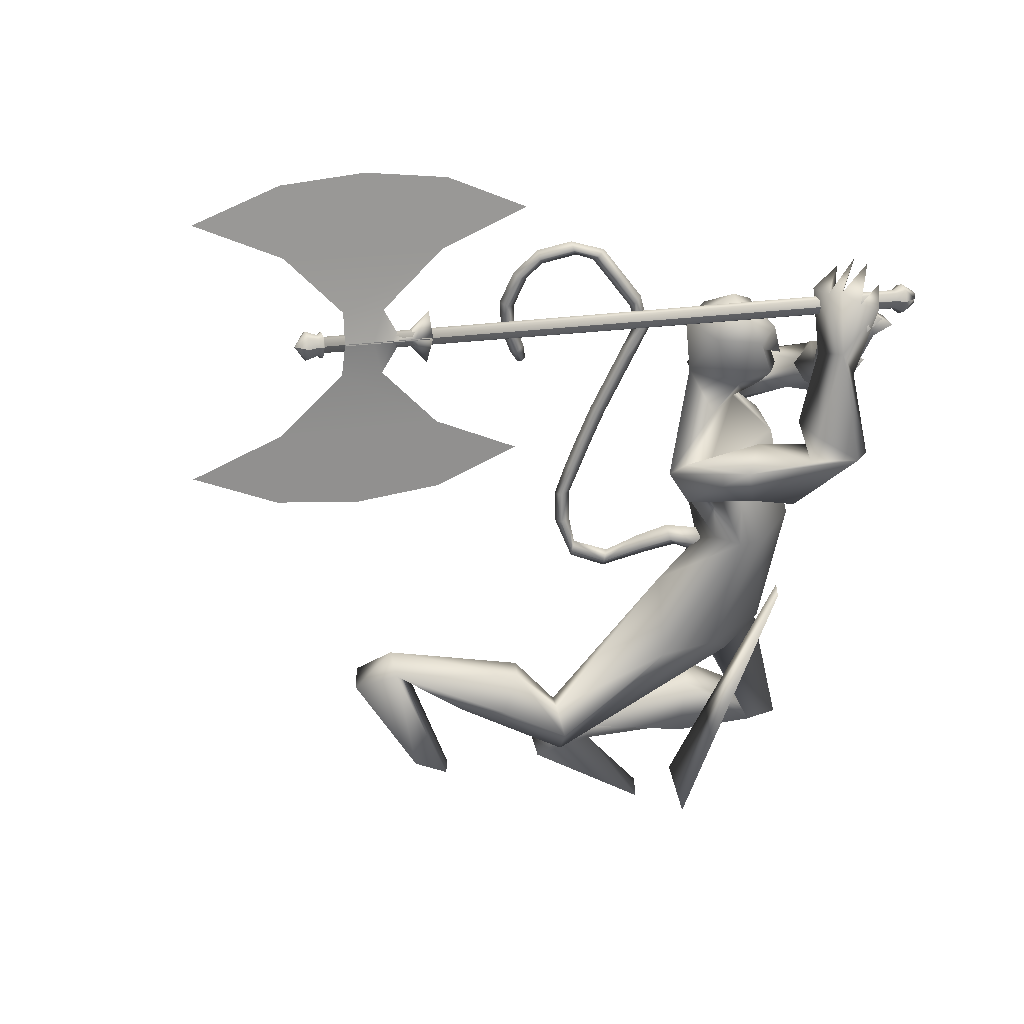
<metadata>
{"format":"obj","ext":"obj","renderer":"f3d","projection":"perspective","resolution":1024,"background":"white","views":[{"elev":-64.4,"azim":-22.2,"up":"+Y"}]}
</metadata>
<code>
o body.001_mesh15-geometry.001
v -1.752 -0.1855 0.4976
v -1.319 -0.0862 0.4364
v -1.692 -0.1514 0.4905
v -1.274 -0.1536 0.6219
v -1.276 -0.2888 0.643
v -1.079 -0.1633 0.5363
v -1.073 -0.2716 0.559
v -1.007 -0.3228 0.4798
v -1.273 -0.3562 0.5071
v -1.641 -0.2141 0.4266
v -0.9377 -0.1756 0.4215
v -1.045 -0.1151 0.4547
v -0.9065 -0.1614 1.183
v -0.7822 -0.03506 0.97
v -0.8443 0.01284 1.085
v -0.7914 0.01954 1.32
v -0.7791 0.1894 1.052
v -0.7454 0.1746 1.46
v -0.7685 -0.1391 1.417
v -0.6881 -0.2082 1.454
v -0.8 -0.3301 0.9621
v -0.9925 -0.2793 0.3992
v -1.426 -0.2821 0.4172
v -1.702 -0.2497 0.4413
v -1.832 -0.2598 0.3397
v -1.519 -0.4141 0.1955
v -1.374 -0.2261 0.1438
v -1.378 -0.3311 0.1549
v -0.6196 -0.2314 1.037
v -0.5328 -0.1331 0.9919
v -0.5763 -0.03264 0.9119
v -0.4415 -0.009928 1.113
v -0.6 -0.1641 1.488
v -0.5353 -0.03794 1.579
v -0.9122 0.037 1.49
v -0.6705 0.2159 1.512
v -0.8603 0.2952 1.809
v -0.9126 0.3073 1.733
v -0.6574 0.3084 1.937
v -0.7476 0.4145 1.883
v -0.9425 0.4269 1.767
v -1.04 0.425 1.847
v -1.096 0.06875 2.003
v -1.132 -0.07819 1.991
v -0.9848 -0.2875 1.597
v -0.9265 -0.3039 1.7
v -0.8317 -0.2722 1.774
v -0.5669 0.1286 1.529
v -0.4647 0.2346 1.177
v -0.4341 0.1241 1.083
v -0.5722 0.02767 0.9173
v -0.5919 0.1034 0.9107
v -0.7613 0.2058 1.853
v -0.7394 -0.05226 1.874
v -0.9667 -0.3368 1.754
v -0.9152 0.01169 1.925
v -1.07 -0.4296 1.765
v -0.9903 -0.1362 1.884
v -1.112 -0.4275 1.707
v -0.9958 -0.407 1.621
v -0.9514 -0.1421 2.04
v -0.8646 -0.05153 2.034
v -0.927 0.0555 2.06
v -1.06 0.09766 2.184
v -1.159 0.0711 2.21
v -1.223 -0.06185 2.165
v -0.8884 0.3011 1.863
v -0.8187 0.3452 2.017
v -0.6522 0.3195 2.057
v -0.4846 0.2154 2.014
v -0.6132 0.3892 1.917
v -0.4487 0.2855 2.09
v -0.4922 0.3506 2.135
v -0.6526 0.3094 2.147
v -0.6318 0.4372 2.093
v -0.8586 0.4466 1.958
v -1.003 0.4093 1.901
v -0.6416 0.1767 2.028
v -0.7001 0.2153 2.067
v -0.5471 -0.01586 2.164
v -0.6236 0.0231 2.27
v -0.6928 -0.02358 2.155
v -0.5625 -0.09753 2.378
v -0.5537 -0.06294 2.451
v -0.6248 -0.04344 2.453
v -0.5804 -0.1834 2.304
v -0.6346 -0.1289 2.302
v -0.7845 -0.1433 2.394
v -0.7007 -0.2919 2.413
v -0.7398 -0.0957 2.419
v -0.61 -0.2551 2.491
v -0.6964 -0.08422 2.454
v -0.6471 -0.311 2.459
v -0.5477 -0.1943 2.468
v -0.8335 -0.01535 2.118
v -0.8561 -0.1139 2.106
v -0.9469 -0.1534 2.21
v -1.103 -0.1575 2.161
v -0.9104 -0.08602 2.17
v -0.8689 -0.01474 2.157
v -0.916 0.03441 2.228
v -1.011 0.06267 2.29
v -0.9053 -0.06986 2.261
v -1.038 -0.1558 2.273
v -0.8473 -0.06942 2.179
v -0.6901 -0.2924 1.775
v -0.7793 -0.4097 1.717
v -0.6277 -0.3804 1.75
v -0.8408 -0.3512 1.91
v -0.8495 -0.4565 1.826
v -0.6524 -0.4124 1.941
v -0.6762 -0.4348 2.045
v -0.5059 -0.4455 2.022
v -0.4683 -0.3669 2.035
v -0.5143 -0.2553 2.011
v -0.6517 -0.2951 1.961
v -0.7342 -0.3173 2.036
v -0.6952 -0.3065 2.33
v -0.7528 -0.2069 2.27
v -0.7171 -0.2957 2.524
v -0.6444 -0.2805 2.529
v -0.6501 -0.1593 2.583
v -0.6769 -0.2101 2.434
v -0.6049 -0.2379 2.253
v -0.7662 -0.1482 2.383
v -0.7441 -0.1741 2.389
v -0.8708 -0.1819 2.484
v -0.8257 -0.2379 2.497
v -0.7882 -0.2573 2.528
v -0.7095 -0.1062 2.622
v -0.7915 -0.04518 2.556
v -0.7443 -0.04274 2.605
v -0.291 0.1769 0.6393
v -0.2934 0.2849 0.6611
v -0.4672 0.3461 1.015
v -0.1498 0.2887 0.5902
v -0.1233 0.184 0.6415
v -0.225 0.1281 0.5931
v -0.516 0.1705 0.6326
v -0.4693 0.1077 0.4504
v -0.8232 0.1849 0.2751
v -0.9528 0.1644 0.08176
v -1.001 0.2616 0.1186
v -0.4607 0.2679 -0.006592
v -0.6159 0.4566 -0.00285
v -0.468 0.3724 0.007533
v -0.8164 0.286 0.1985
v -0.526 0.3053 0.6562
v -0.4585 0.3749 0.542
v -0.2056 0.3342 0.6364
v -0.7674 0.2485 0.1946
v -1.84 -0.1219 0.3452
v -0.418 0.01444 1.253
v -0.4113 -0.05468 1.24
v -0.3362 0.07656 0.2563
v -0.3677 -0.1016 0.2128
v -0.4306 0.1251 0.2563
v -1.095 -0.03905 2.313
f 1 2 3
f 4 2 1
f 4 5 6
f 6 5 7
f 5 8 7
f 5 9 8
f 4 1 5
f 3 11 10
f 2 11 3
f 12 11 2
f 13 6 7
f 13 14 6
f 13 7 21
f 7 8 21
f 9 22 8
f 9 23 22
f 24 23 9
f 24 10 23
f 25 26 24
f 27 26 25
f 27 28 26
f 27 10 28
f 24 28 10
f 28 24 26
f 23 10 11
f 22 23 11
f 21 8 22
f 21 22 29
f 30 29 22
f 32 30 31
f 29 30 32
f 35 16 19
f 35 18 16
f 18 37 36
f 38 37 18
f 38 39 37
f 38 40 39
f 41 40 38
f 41 44 43
f 44 41 38
f 38 18 35
f 45 35 19
f 19 20 46
f 46 20 47
f 47 20 33
f 47 33 34
f 34 32 48
f 34 33 32
f 49 32 50
f 32 31 50
f 50 31 51
f 14 51 31
f 14 52 51
f 52 14 15
f 31 30 11
f 30 22 11
f 31 11 12
f 6 31 12
f 14 31 6
f 15 14 13
f 53 48 36
f 53 34 48
f 54 34 53
f 54 47 34
f 46 47 55
f 54 55 47
f 56 55 54
f 56 57 55
f 58 57 56
f 58 59 57
f 44 59 58
f 44 60 59
f 60 38 45
f 44 38 60
f 44 58 61
f 61 58 56
f 61 56 62
f 63 62 56
f 43 64 63
f 65 64 43
f 66 65 43
f 66 43 44
f 43 63 56
f 56 67 77
f 56 54 67
f 67 54 53
f 37 67 53
f 67 37 68
f 39 69 37
f 39 70 69
f 71 70 39
f 72 70 71
f 71 73 72
f 73 40 75
f 40 73 71
f 71 39 40
f 40 76 75
f 40 41 76
f 41 42 76
f 76 42 77
f 77 42 56
f 43 56 42
f 42 41 43
f 67 68 77
f 76 77 68
f 75 76 68
f 68 37 69
f 70 78 69
f 74 69 79
f 75 69 74
f 75 68 69
f 73 75 74
f 69 78 79
f 72 80 70
f 72 81 80
f 73 81 72
f 73 74 81
f 79 78 82
f 70 82 78
f 70 80 82
f 80 84 83
f 80 81 84
f 81 85 84
f 74 82 81
f 74 79 82
f 82 86 87
f 82 87 88
f 88 87 89
f 87 90 89
f 83 87 80
f 85 87 83
f 87 85 91
f 85 92 91
f 85 81 92
f 81 90 92
f 81 88 90
f 81 82 88
f 90 88 89
f 90 93 92
f 87 93 90
f 87 92 93
f 87 91 92
f 83 94 85
f 83 84 94
f 85 94 84
f 80 87 86
f 80 86 82
f 37 53 36
f 66 44 98
f 44 61 98
f 95 62 63
f 95 96 62
f 61 96 97
f 96 61 62
f 61 97 98
f 97 96 99
f 99 96 100
f 100 96 95
f 100 95 63
f 63 101 100
f 63 64 101
f 64 102 101
f 102 103 101
f 104 97 103
f 98 97 104
f 103 97 99
f 99 105 103
f 100 105 99
f 100 103 105
f 101 103 100
f 38 35 45
f 45 19 46
f 45 46 106
f 60 45 107
f 45 106 107
f 108 107 106
f 110 111 109
f 113 112 111
f 108 114 113
f 114 108 115
f 108 106 115
f 107 108 113
f 113 110 107
f 113 111 110
f 110 109 57
f 55 57 109
f 110 57 59
f 107 110 60
f 60 110 59
f 55 109 46
f 106 46 116
f 109 116 46
f 109 111 116
f 111 117 116
f 112 117 111
f 106 116 115
f 113 118 112
f 113 114 118
f 115 116 119
f 117 119 116
f 112 119 117
f 112 118 119
f 121 120 118
f 123 122 121
f 123 120 122
f 114 115 124
f 114 124 118
f 124 121 118
f 124 123 121
f 115 119 124
f 124 119 125
f 119 127 126
f 118 127 119
f 118 128 127
f 118 129 128
f 120 129 118
f 120 130 129
f 123 130 120
f 123 129 130
f 123 126 129
f 124 126 123
f 125 126 124
f 126 125 119
f 126 131 128
f 127 131 126
f 131 127 128
f 126 128 132
f 128 129 132
f 126 132 129
f 122 120 121
f 52 133 51
f 17 133 52
f 17 134 133
f 17 135 134
f 50 136 49
f 50 137 136
f 51 137 50
f 51 138 137
f 133 138 51
f 139 138 133
f 139 140 138
f 141 140 139
f 143 142 141
f 143 144 142
f 145 144 143
f 145 146 144
f 145 147 146
f 143 147 145
f 148 143 141
f 143 148 147
f 148 149 147
f 139 148 141
f 148 150 149
f 148 134 150
f 148 133 134
f 148 139 133
f 134 135 150
f 135 136 150
f 135 49 136
f 149 150 136
f 149 136 147
f 136 137 147
f 147 137 151
f 141 151 137
f 141 142 151
f 142 144 151
f 146 151 144
f 147 151 146
f 140 141 137
f 138 140 137
f 15 17 52
f 152 10 27
f 3 10 152
f 1 3 152
f 1 152 25
f 152 27 25
f 25 24 1
f 1 24 5
f 5 24 9
f 4 6 12
f 4 12 2
f 154 155 153
f 154 156 155
f 154 153 157
f 154 157 156
f 156 157 155
f 98 104 66
f 65 66 158
f 66 104 158
f 103 102 158
f 155 157 153
f 102 64 65
f 102 65 158
f 104 103 158
f 16 15 13
f 16 17 15
f 18 17 16
f 17 18 36
f 19 16 13
f 13 20 19
f 13 21 20
f 33 29 32
f 20 29 33
f 20 21 29
f 48 32 49
f 17 36 135
f 36 49 135
f 36 48 49
o body_mesh15-geometry
v -0.779 0.01426 1.27
v -0.9464 0.02725 1.192
v -0.7828 0.0631 1.32
v -0.9774 0.06711 1.217
v -0.7938 0.01477 1.369
v -1.011 0.02773 1.238
v -0.7882 -0.03408 1.32
v -0.9803 -0.01213 1.213
v -1.083 0.0361 1.066
v -1.088 0.06978 1.099
v -1.096 0.03647 1.132
v -1.092 0.00279 1.098
v -1.328 0.05589 1.167
v -1.301 0.08043 1.18
v -1.28 0.05036 1.194
v -1.307 0.02582 1.181
v -1.382 0.0658 1.397
v -1.351 0.09041 1.399
v -1.327 0.0603 1.403
v -1.357 0.03568 1.401
v -1.385 0.06945 1.656
v -1.355 0.09465 1.657
v -1.33 0.06499 1.658
v -1.359 0.03979 1.657
v -1.373 0.06603 1.905
v -1.343 0.09122 1.907
v -1.318 0.06156 1.908
v -1.348 0.03637 1.906
v -1.413 0.05507 2.095
v -1.403 0.08484 2.118
v -1.39 0.05981 2.145
v -1.4 0.03004 2.122
v -1.613 0.04933 2.212
v -1.603 0.0791 2.236
v -1.59 0.05408 2.262
v -1.6 0.0243 2.239
v -1.783 0.04138 2.128
v -1.804 0.06772 2.149
v -1.82 0.03914 2.169
v -1.8 0.0128 2.149
v -1.817 0.04484 1.934
v -1.848 0.06922 1.932
v -1.872 0.03891 1.93
v -1.842 0.01452 1.931
v -1.721 0.06096 1.795
v -1.743 0.08567 1.775
v -1.758 0.05588 1.755
v -1.736 0.03117 1.775
v -1.696 0.06462 1.751
v -1.709 0.07923 1.739
v -1.718 0.06162 1.727
v -1.705 0.04701 1.739
v -1.367 0.06422 2.037
v -1.341 0.03456 2.038
v -1.312 0.05975 2.04
v -1.337 0.08941 2.039
v -1.679 0.04873 2.206
v -1.696 0.02016 2.227
v -1.716 0.0465 2.247
v -1.699 0.07507 2.226
v -1.513 0.0522 2.154
v -1.5 0.02717 2.18
v -1.49 0.05694 2.204
v -1.503 0.08197 2.177
v -1.384 0.06866 1.525
v -1.36 0.03855 1.529
v -1.33 0.06317 1.531
v -1.354 0.09329 1.527
v -1.373 0.06317 1.27
v -1.353 0.03311 1.284
v -1.326 0.05765 1.297
v -1.346 0.08771 1.283
v -1.379 0.06774 1.78
v -1.353 0.03808 1.781
v -1.324 0.06327 1.783
v -1.349 0.09293 1.782
v -1.814 0.04242 2.057
v -1.839 0.0121 2.055
v -1.869 0.03649 2.053
v -1.845 0.0668 2.056
v -1.79 0.05095 1.871
v -1.804 0.02123 1.852
v -1.827 0.04594 1.831
v -1.812 0.0757 1.852
v -1.215 0.04354 1.055
v -1.223 0.01323 1.085
v -1.227 0.04388 1.115
v -1.22 0.0742 1.085
v -0.8642 0.02072 1.262
v -0.8926 0.06509 1.296
v -0.9252 0.02125 1.326
v -0.8964 -0.02312 1.293
f 247 160 162
f 248 162 164
f 160 166 167
f 250 166 247
f 249 164 250
f 159 161 163
f 243 244 174
f 166 164 170
f 164 162 168
f 162 160 167
f 227 228 178
f 244 245 173
f 245 246 173
f 246 243 172
f 223 224 182
f 228 229 177
f 229 230 177
f 230 227 176
f 231 232 186
f 224 225 181
f 225 226 181
f 226 223 180
f 211 212 190
f 232 233 185
f 233 234 185
f 234 231 184
f 219 220 194
f 212 213 190
f 213 214 188
f 214 211 187
f 215 216 198
f 220 221 193
f 221 222 193
f 222 219 192
f 235 236 202
f 216 217 197
f 217 218 197
f 218 215 196
f 239 240 206
f 236 237 201
f 237 238 201
f 238 235 200
f 203 206 210
f 240 241 205
f 241 242 205
f 242 239 204
f 208 207 209
f 206 205 209
f 205 204 209
f 204 203 208
f 183 186 212
f 186 185 213
f 185 184 213
f 184 183 214
f 191 194 215
f 194 193 217
f 193 192 217
f 192 191 218
f 187 190 220
f 190 189 221
f 189 188 221
f 188 187 222
f 175 178 224
f 178 177 225
f 177 176 225
f 176 175 226
f 171 174 228
f 174 173 229
f 173 172 229
f 172 171 230
f 179 182 232
f 182 181 233
f 181 180 233
f 180 179 234
f 195 198 235
f 198 197 237
f 197 196 237
f 196 195 238
f 199 202 239
f 202 201 241
f 201 200 241
f 200 199 242
f 167 170 244
f 170 169 245
f 169 168 245
f 168 167 246
f 159 247 248
f 161 248 249
f 165 250 159
f 163 249 165
f 248 247 162
f 249 248 164
f 166 170 167
f 166 160 247
f 164 166 250
f 165 159 163
f 171 243 174
f 164 169 170
f 169 164 168
f 168 162 167
f 175 227 178
f 174 244 173
f 246 172 173
f 243 171 172
f 179 223 182
f 178 228 177
f 230 176 177
f 227 175 176
f 183 231 186
f 182 224 181
f 226 180 181
f 223 179 180
f 187 211 190
f 186 232 185
f 234 184 185
f 231 183 184
f 191 219 194
f 213 189 190
f 189 213 188
f 188 214 187
f 195 215 198
f 194 220 193
f 222 192 193
f 219 191 192
f 199 235 202
f 198 216 197
f 218 196 197
f 215 195 196
f 203 239 206
f 202 236 201
f 238 200 201
f 235 199 200
f 207 203 210
f 206 240 205
f 242 204 205
f 239 203 204
f 207 210 209
f 210 206 209
f 204 208 209
f 203 207 208
f 211 183 212
f 212 186 213
f 184 214 213
f 183 211 214
f 194 216 215
f 216 194 217
f 192 218 217
f 191 215 218
f 219 187 220
f 220 190 221
f 188 222 221
f 187 219 222
f 223 175 224
f 224 178 225
f 176 226 225
f 175 223 226
f 227 171 228
f 228 174 229
f 172 230 229
f 171 227 230
f 231 179 232
f 232 182 233
f 180 234 233
f 179 231 234
f 198 236 235
f 236 198 237
f 196 238 237
f 195 235 238
f 202 240 239
f 240 202 241
f 200 242 241
f 199 239 242
f 243 167 244
f 244 170 245
f 168 246 245
f 167 243 246
f 161 159 248
f 163 161 249
f 250 247 159
f 249 250 165
o Cylinder_Cylinder.001
v -0.5386 -0.06779 2.489
v -2.474 -0.928 1.873
v -0.5475 -0.05044 2.493
v -2.481 -0.9154 1.876
v -0.5598 -0.04783 2.527
v -2.49 -0.9135 1.901
v -0.556 -0.06411 2.538
v -2.487 -0.9253 1.909
v -0.5471 -0.08146 2.534
v -2.48 -0.938 1.906
v -0.5348 -0.08407 2.5
v -2.471 -0.9399 1.881
v -0.5042 -0.05689 2.479
v -0.52 -0.02607 2.485
v -0.5417 -0.02144 2.547
v -0.535 -0.05035 2.565
v -0.5192 -0.08117 2.559
v -0.4975 -0.08579 2.498
v -0.4664 -0.03308 2.524
v -0.4713 -0.02343 2.526
v -0.4781 -0.02198 2.545
v -0.476 -0.03103 2.551
v -0.471 -0.04068 2.549
v -0.4642 -0.04213 2.53
v -2.475 -0.9322 1.855
v -2.487 -0.908 1.86
v -2.504 -0.9044 1.908
v -2.499 -0.927 1.923
v -2.487 -0.9512 1.918
v -2.47 -0.9548 1.87
v -2.49 -0.9369 1.86
v -2.499 -0.9192 1.864
v -2.512 -0.9165 1.899
v -2.508 -0.9331 1.91
v -2.499 -0.9508 1.906
v -2.487 -0.9535 1.871
v -2.515 -0.9794 1.852
v -2.534 -0.9752 1.906
v -2.548 -0.9479 1.912
v -2.554 -0.9223 1.895
v -2.535 -0.9264 1.841
v -2.521 -0.9537 1.835
v -1.718 -0.6783 1.698
v -2.729 -1.128 1.373
v -2.153 -0.7503 2.007
v -2.142 -0.8003 2.014
v -2.416 -0.9223 1.926
v -2.175 -0.9135 1.402
v -2.358 -0.8964 1.945
v -2.438 -1.024 1.347
v -2.387 -0.9094 1.936
v -2.329 -0.8835 1.954
v -1.932 -0.799 1.51
v -2.263 -0.865 1.858
v -2.387 -0.9201 1.818
v -2.021 -0.7929 1.732
v -2.504 -1.008 1.576
v -2.275 -0.8594 1.972
v -2.246 -0.8385 1.95
v -2.129 -0.7873 1.919
v -2.212 -0.7765 1.988
v -2.199 -0.8255 1.996
v -2.224 -0.7988 1.968
v -2.208 -0.8203 1.972
v -0.5622 -0.06278 2.555
v -2.493 -0.924 1.926
v -0.566 -0.04651 2.545
v -2.496 -0.9121 1.918
v -0.5594 -0.04151 2.517
v -2.49 -0.9087 1.896
v -0.5538 -0.04911 2.51
v -2.487 -0.914 1.893
v -0.5449 -0.06647 2.506
v -2.48 -0.9267 1.891
v -0.5411 -0.08274 2.517
v -2.478 -0.9386 1.899
v -0.5414 -0.08907 2.527
v -2.477 -0.9434 1.903
v -0.5533 -0.08014 2.552
v -2.487 -0.9367 1.924
v -0.5412 -0.04902 2.583
v -0.548 -0.02012 2.564
v -0.5387 -0.01073 2.522
v -0.5262 -0.02474 2.503
v -0.5105 -0.05556 2.497
v -0.5037 -0.08446 2.515
v -0.5068 -0.09518 2.54
v -0.5254 -0.07984 2.577
v -0.4822 -0.0297 2.569
v -0.4843 -0.02065 2.563
v -0.4793 -0.01817 2.544
v -0.4775 -0.0221 2.544
v -0.4726 -0.03175 2.542
v -0.4705 -0.0408 2.548
v -0.4693 -0.04461 2.549
v -0.4773 -0.03935 2.567
v -2.505 -0.9257 1.94
v -2.511 -0.903 1.925
v -2.503 -0.8958 1.891
v -2.494 -0.9067 1.877
v -2.481 -0.9308 1.872
v -2.476 -0.9535 1.887
v -2.478 -0.9621 1.905
v -2.493 -0.9499 1.935
v -2.514 -0.9318 1.927
v -2.518 -0.9152 1.916
v -2.512 -0.9101 1.889
v -2.506 -0.9179 1.881
v -2.497 -0.9356 1.878
v -2.493 -0.9522 1.889
v -2.493 -0.9586 1.899
v -2.505 -0.9495 1.924
v -2.57 -0.9647 1.872
v -2.541 -0.9739 1.924
v -2.524 -0.9876 1.89
v -2.521 -0.978 1.869
v -2.527 -0.9524 1.853
v -2.541 -0.925 1.858
v -2.552 -0.9127 1.874
v -2.561 -0.9209 1.913
v -2.555 -0.9466 1.929
v -2.003 -0.6176 2.502
v -3.014 -1.068 2.177
v -2.152 -0.7506 2.002
v -2.14 -0.8007 2.01
v -2.414 -0.9227 1.921
v -2.557 -0.8325 2.473
v -2.356 -0.8968 1.94
v -2.8 -0.947 2.365
v -2.385 -0.9097 1.931
v -2.327 -0.8839 1.949
v -2.294 -0.722 2.528
v -2.336 -0.8496 2.062
v -2.46 -0.9047 2.022
v -2.223 -0.7498 2.302
v -2.707 -0.965 2.146
v -2.273 -0.8598 1.967
v -2.263 -0.8348 1.998
v -2.189 -0.7744 2.089
v -2.211 -0.7769 1.983
v -2.197 -0.8259 1.991
v -2.233 -0.7969 1.994
v -2.219 -0.818 2.003
f 251 252 253
f 253 254 320
f 319 320 256
f 255 256 257
f 257 258 259
f 259 260 327
f 252 262 280
f 261 262 251
f 327 328 261
f 261 251 268
f 268 263 269
f 327 261 268
f 259 327 337
f 257 259 266
f 255 257 266
f 319 255 333
f 253 319 264
f 251 253 264
f 273 271 272
f 337 268 345
f 267 337 273
f 266 267 272
f 265 266 271
f 333 265 271
f 264 333 341
f 263 264 269
f 275 280 286
f 262 328 280
f 328 260 353
f 260 258 279
f 258 256 277
f 256 320 349
f 320 254 276
f 254 252 275
f 280 353 361
f 353 279 285
f 279 278 284
f 278 277 284
f 277 349 283
f 349 276 357
f 276 275 281
f 291 292 363
f 369 291 363
f 290 369 363
f 289 290 363
f 288 289 363
f 365 288 363
f 287 365 363
f 292 287 363
f 282 281 291
f 357 282 291
f 283 357 369
f 284 283 290
f 285 284 288
f 361 285 365
f 286 361 287
f 281 286 287
f 295 311 312
f 296 312 310
f 312 308 314
f 310 312 314
f 295 310 311
f 310 295 296
f 313 310 314
f 310 313 311
f 306 303 293
f 315 317 316
f 317 319 320
f 319 321 322
f 321 323 322
f 323 325 324
f 325 327 326
f 316 347 354
f 329 315 330
f 327 329 328
f 329 338 315
f 338 346 331
f 327 337 338
f 325 336 337
f 323 335 336
f 321 334 323
f 319 333 321
f 317 332 319
f 315 331 317
f 339 346 340
f 337 345 338
f 336 344 337
f 335 343 344
f 334 342 335
f 333 341 342
f 332 340 341
f 331 339 340
f 347 355 354
f 330 354 328
f 328 353 326
f 326 352 324
f 324 351 322
f 322 350 349
f 320 349 348
f 318 348 316
f 354 362 361
f 353 361 360
f 352 360 351
f 351 359 350
f 350 358 349
f 349 357 348
f 348 356 347
f 370 363 371
f 369 363 370
f 368 363 369
f 367 363 368
f 366 363 367
f 365 363 366
f 364 363 365
f 371 363 364
f 356 370 355
f 357 369 370
f 358 368 369
f 359 367 368
f 360 366 359
f 361 365 360
f 362 364 361
f 355 371 364
f 374 375 391
f 375 389 391
f 391 393 387
f 389 393 391
f 374 390 389
f 389 375 374
f 392 393 389
f 389 390 392
f 382 385 372
f 252 254 253
f 319 253 320
f 255 319 256
f 256 258 257
f 258 260 259
f 260 328 327
f 275 252 280
f 262 252 251
f 328 262 261
f 251 263 268
f 274 268 269
f 337 327 268
f 267 259 337
f 259 267 266
f 265 255 266
f 255 265 333
f 319 333 264
f 263 251 264
f 269 270 274
f 270 341 274
f 274 273 345
f 341 271 274
f 271 273 274
f 268 274 345
f 337 345 273
f 267 273 272
f 266 272 271
f 341 333 271
f 270 264 341
f 264 270 269
f 281 275 286
f 328 353 280
f 260 279 353
f 258 278 279
f 278 258 277
f 277 256 349
f 349 320 276
f 276 254 275
f 286 280 361
f 361 353 285
f 285 279 284
f 277 283 284
f 349 357 283
f 276 282 357
f 282 276 281
f 281 292 291
f 369 357 291
f 290 283 369
f 289 284 290
f 284 289 288
f 285 288 365
f 361 365 287
f 292 281 287
f 296 295 312
f 308 309 314
f 307 294 300
f 307 300 298
f 306 298 303
f 307 298 306
f 305 307 306
f 308 304 309
f 302 304 308
f 297 305 301
f 305 306 304
f 305 304 302
f 301 305 299
f 305 302 299
f 317 318 316
f 318 317 320
f 320 319 322
f 323 324 322
f 325 326 324
f 327 328 326
f 330 316 354
f 315 316 330
f 329 330 328
f 338 331 315
f 346 339 331
f 329 327 338
f 327 325 337
f 325 323 336
f 334 335 323
f 333 334 321
f 332 333 319
f 331 332 317
f 340 346 341
f 346 345 341
f 341 345 342
f 345 344 342
f 344 343 342
f 345 346 338
f 344 345 337
f 336 335 344
f 342 343 335
f 334 333 342
f 333 332 341
f 332 331 340
f 355 362 354
f 354 353 328
f 353 352 326
f 352 351 324
f 351 350 322
f 320 322 349
f 318 320 348
f 348 347 316
f 353 354 361
f 352 353 360
f 360 359 351
f 359 358 350
f 358 357 349
f 357 356 348
f 356 355 347
f 370 371 355
f 356 357 370
f 357 358 369
f 358 359 368
f 366 367 359
f 365 366 360
f 364 365 361
f 362 355 364
f 390 374 391
f 393 388 387
f 373 386 379
f 377 385 382
f 379 386 377
f 377 386 385
f 386 384 385
f 383 387 388
f 383 381 387
f 384 376 380
f 385 384 383
f 384 380 383
f 380 378 383
f 378 381 383

</code>
